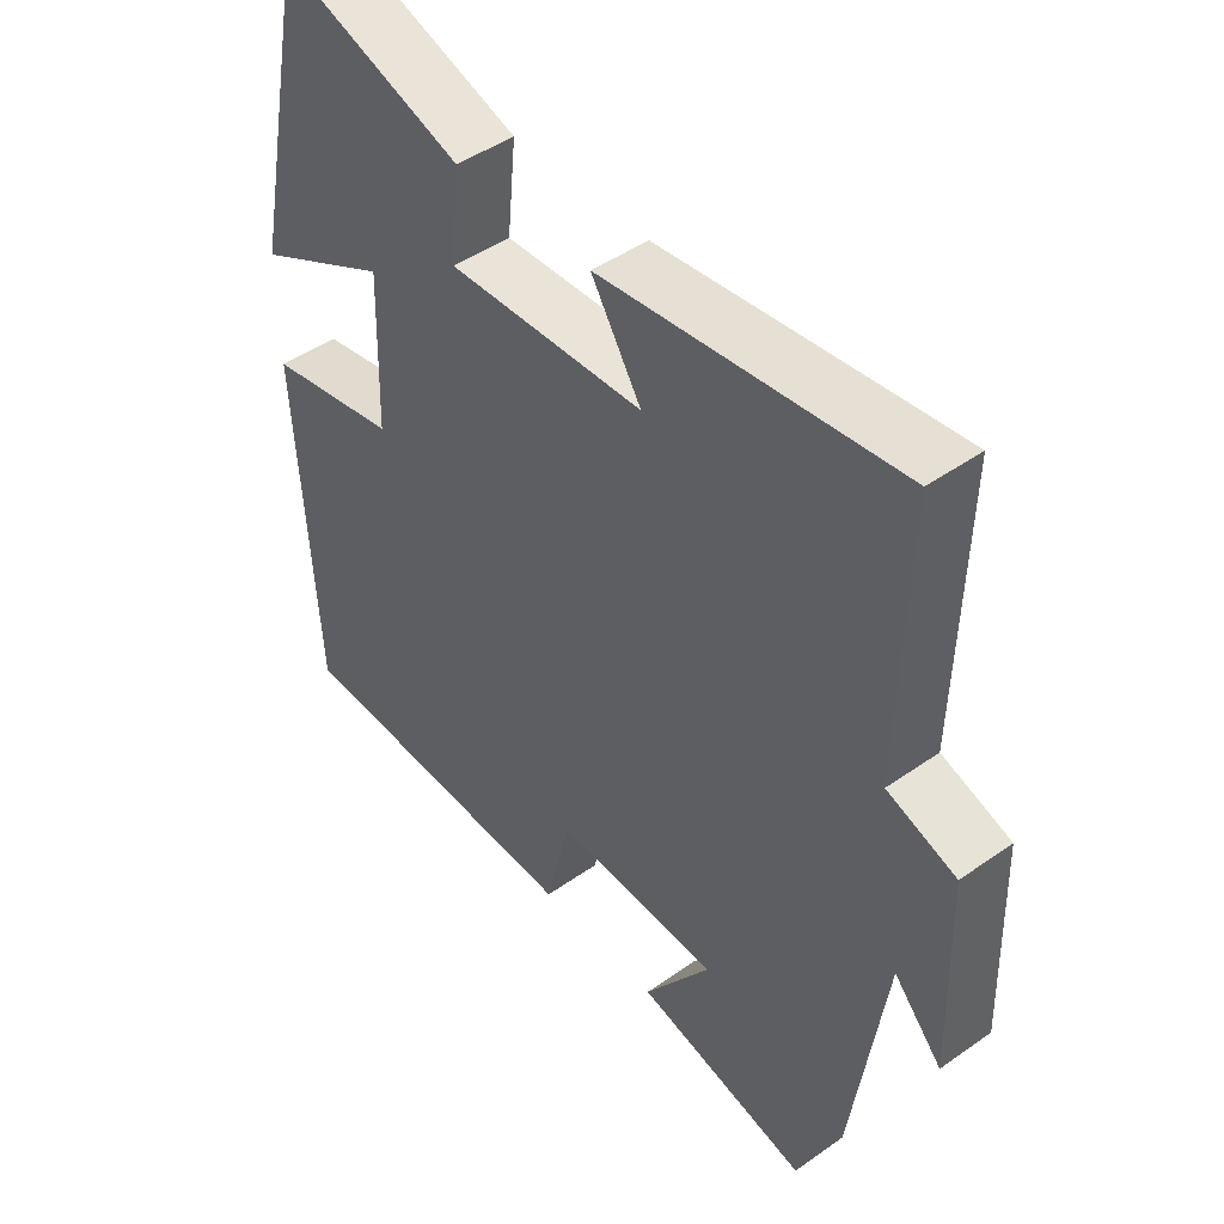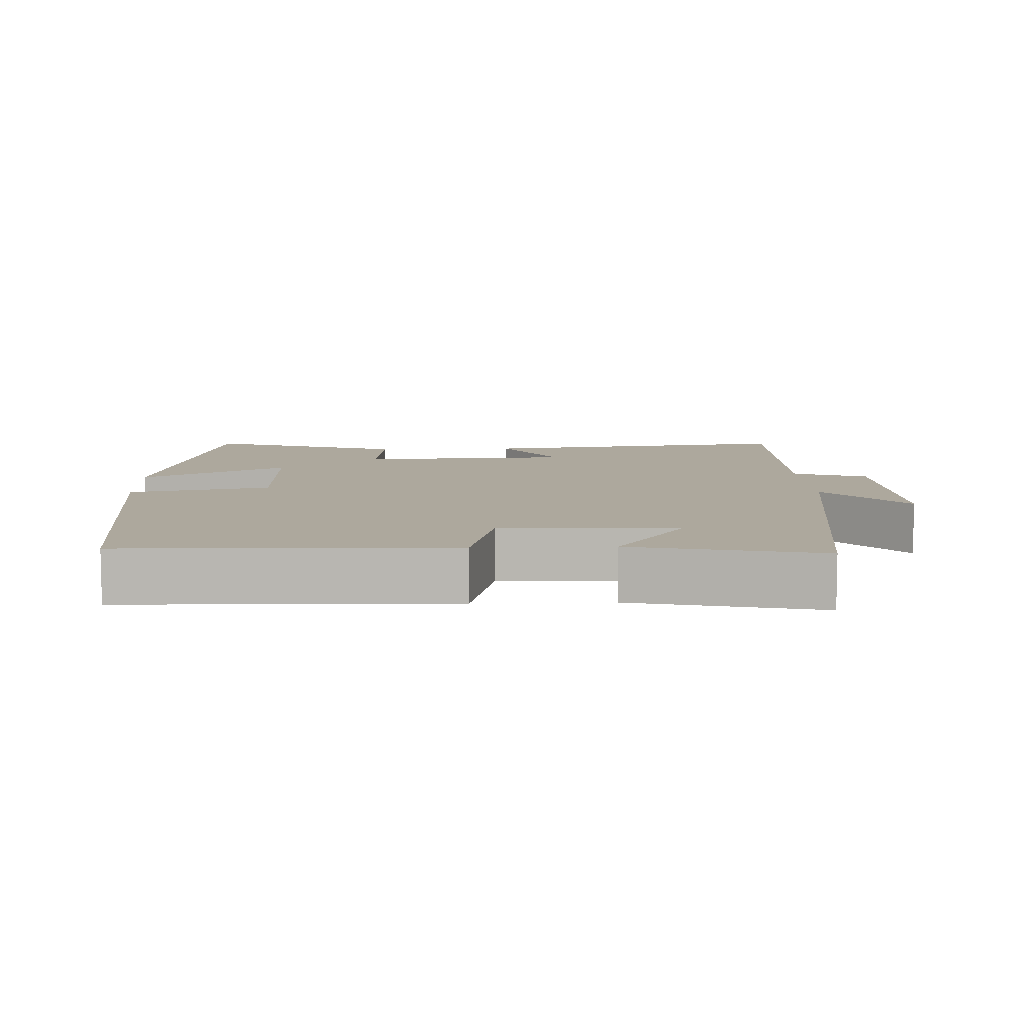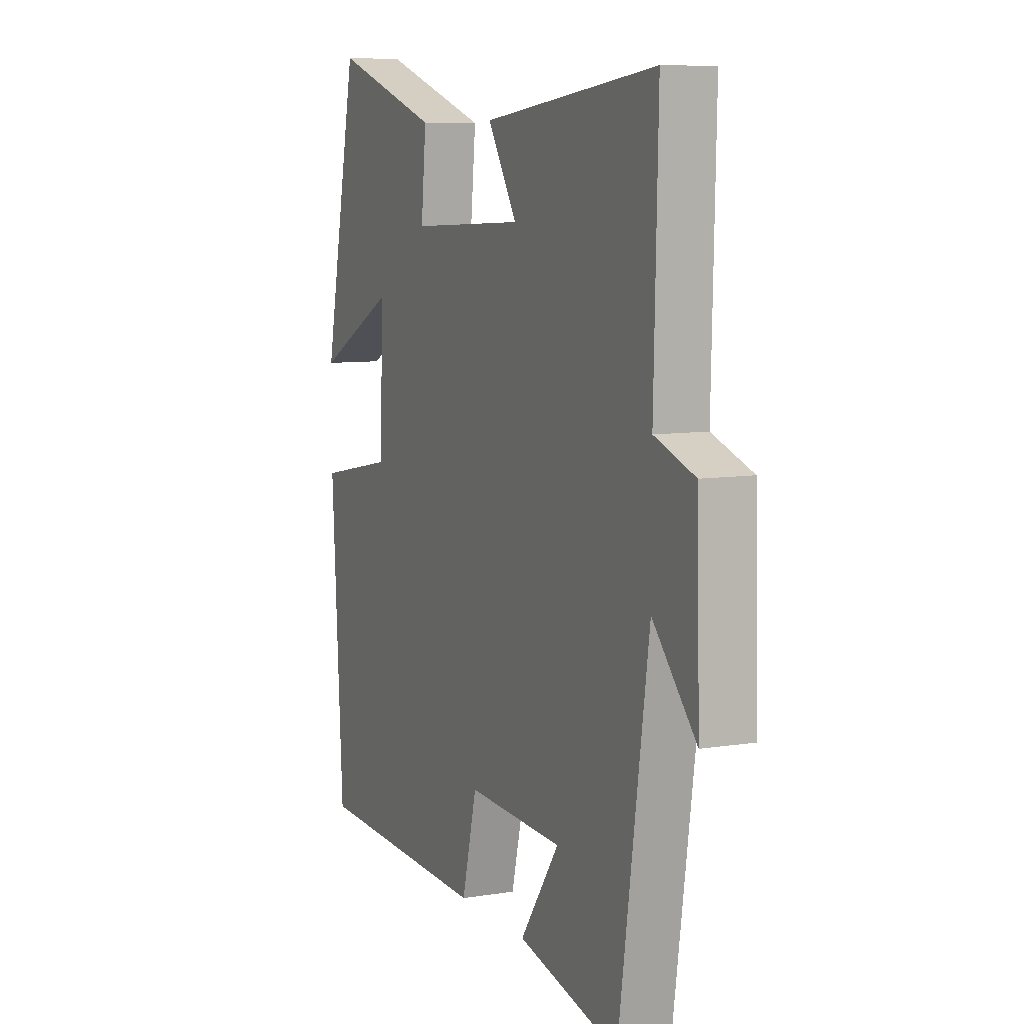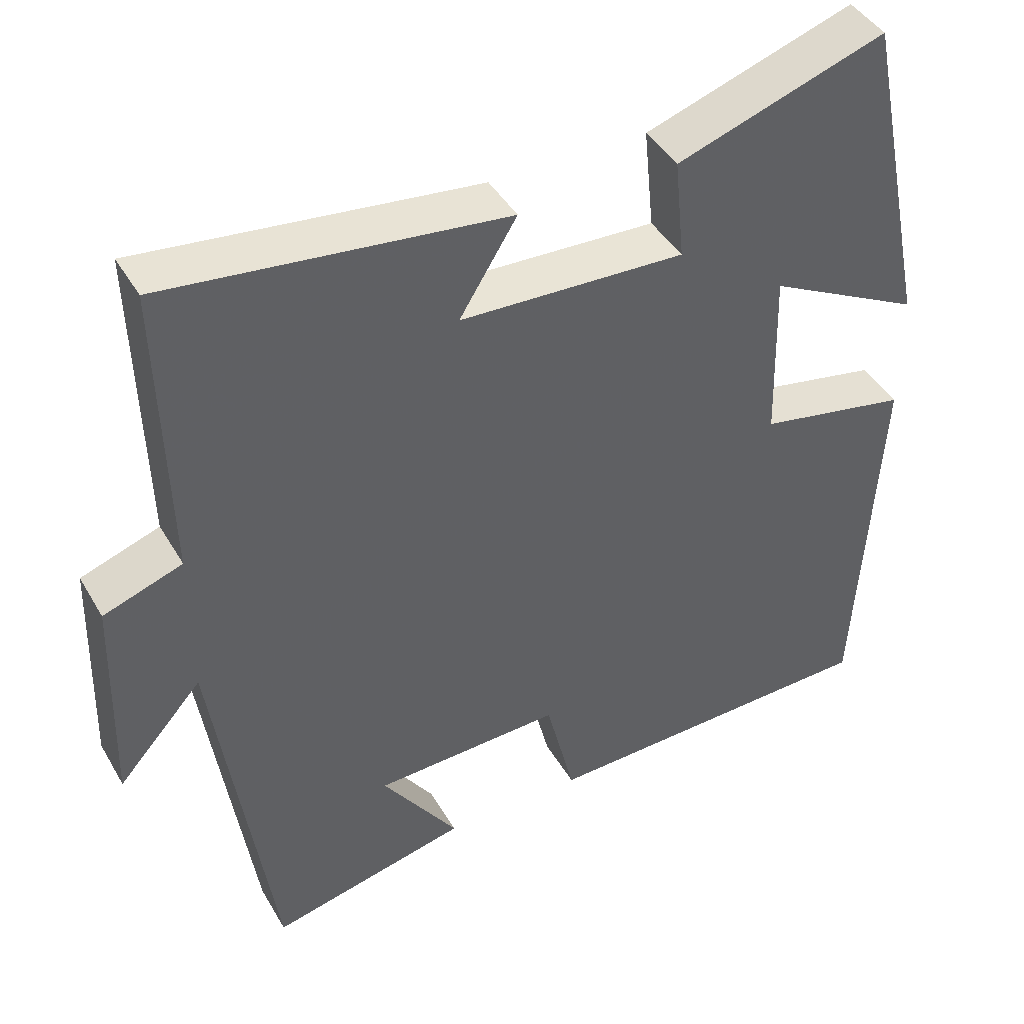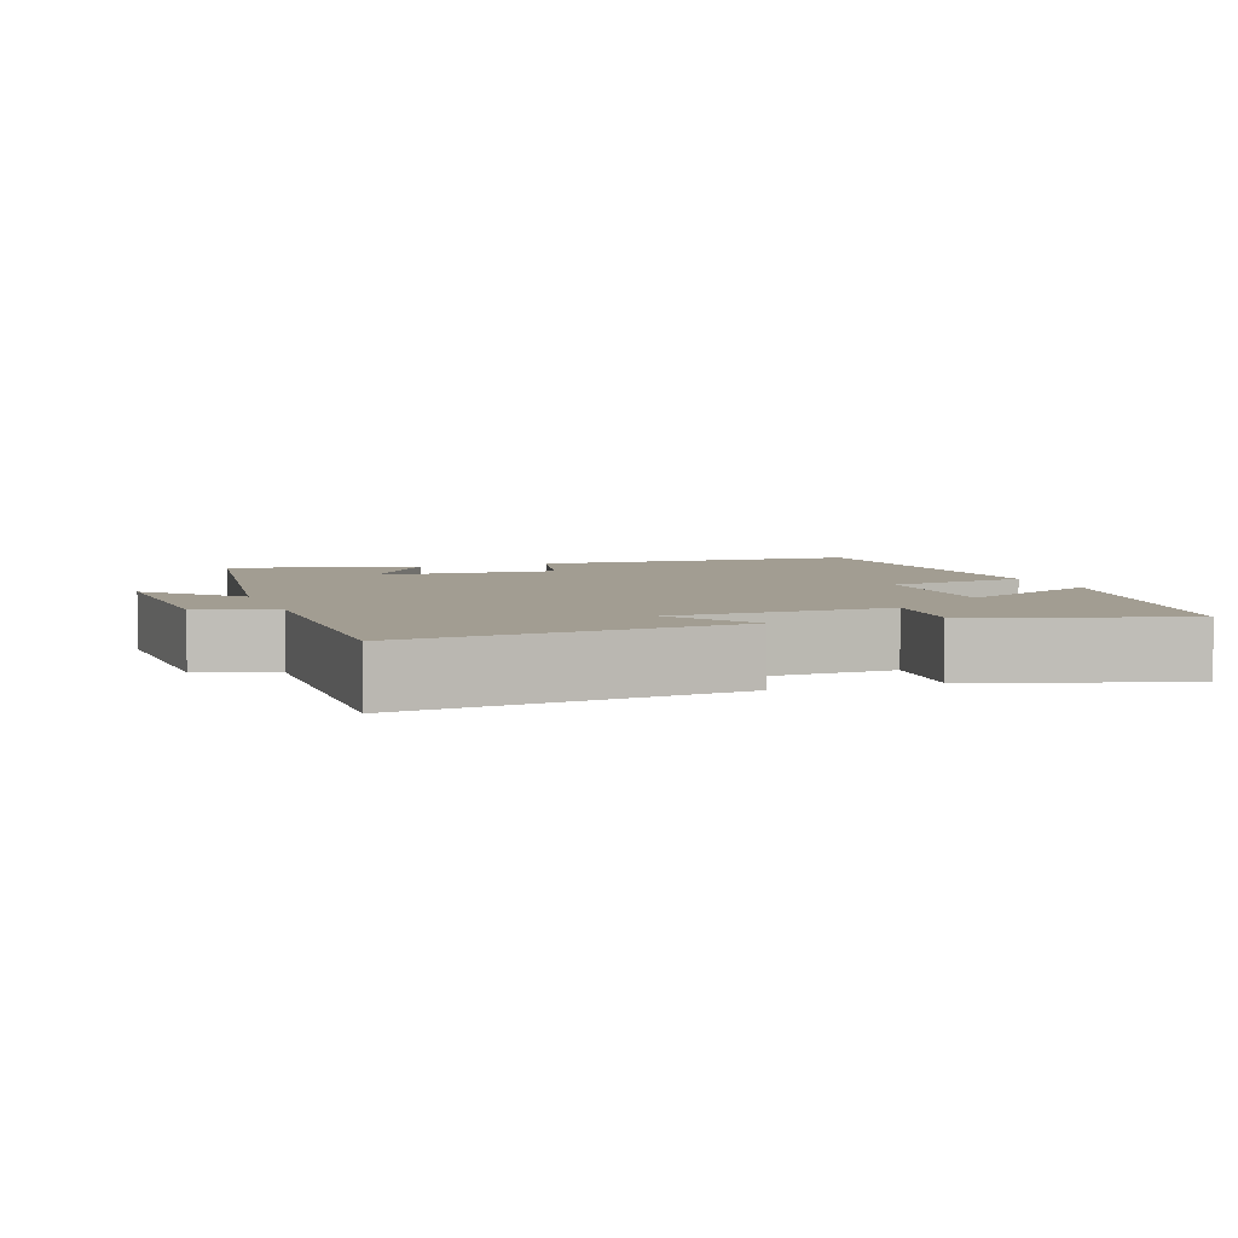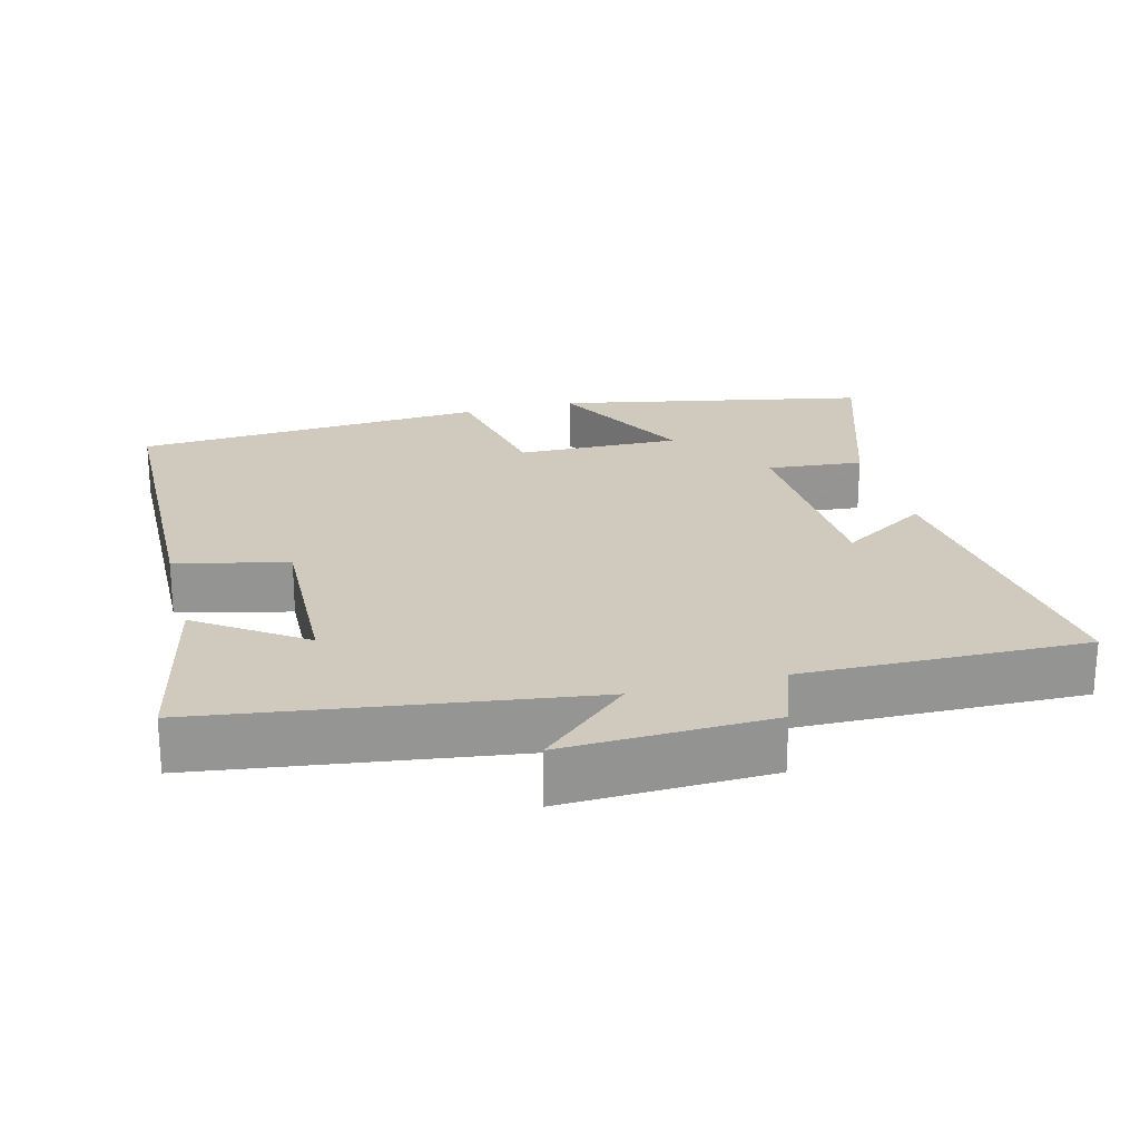
<metadata>
{"format":"obj","ext":"obj","renderer":"f3d","projection":"perspective","resolution":1024,"background":"white","views":[{"elev":45.8,"azim":-129.0,"up":"+Z"},{"elev":8.7,"azim":177.5,"up":"+Y"},{"elev":8.1,"azim":-114.3,"up":"+Z"},{"elev":43.0,"azim":-28.2,"up":"+Z"},{"elev":4.9,"azim":-19.8,"up":"+Y"},{"elev":23.1,"azim":-104.9,"up":"+Y"}]}
</metadata>
<code>
v 0.471 0.07 -0.486
v 0.02 0.07 -0.5
v -0.018 0.07 -0.346
v -0.264 0.07 -0.356
v -0.164 0.07 -0.5
v -0.424 0.07 -0.56
v -0.5 0.07 -0.038
v -0.611 0.07 -0.162
v -0.603 0.07 0.124
v -0.5 0.07 0.16
v -0.51 0.07 0.551
v -0.067 0.07 0.5
v -0.142 0.07 0.379
v 0.152 0.07 0.367
v 0.139 0.07 0.5
v 0.412 0.07 0.592
v 0.5 0.07 0.163
v 0.298 0.07 0.267
v 0.304 0.07 0.041
v 0.5 0.07 0.003
v 0.471 0 -0.486
v 0.02 0 -0.5
v -0.018 0 -0.346
v -0.264 0 -0.356
v -0.164 0 -0.5
v -0.424 0 -0.56
v -0.5 0 -0.038
v -0.611 0 -0.162
v -0.603 0 0.124
v -0.5 0 0.16
v -0.51 0 0.551
v -0.067 0 0.5
v -0.142 0 0.379
v 0.152 0 0.367
v 0.139 0 0.5
v 0.412 0 0.592
v 0.5 0 0.163
v 0.298 0 0.267
v 0.304 0 0.041
v 0.5 0 0.003
f 19 20 1 2
f 18 19 2 3
f 15 16 17 18
f 14 15 18
f 13 14 18 3
f 10 11 12 13
f 10 13 3 4
f 7 8 9 10
f 7 10 4
f 4 5 6 7
f 22 21 40 39
f 23 22 39 38
f 38 37 36 35
f 38 35 34
f 23 38 34 33
f 33 32 31 30
f 24 23 33 30
f 30 29 28 27
f 24 30 27
f 27 26 25 24
f 1 21 22 2
f 2 22 23 3
f 3 23 24 4
f 4 24 25 5
f 5 25 26 6
f 6 26 27 7
f 7 27 28 8
f 8 28 29 9
f 9 29 30 10
f 10 30 31 11
f 11 31 32 12
f 12 32 33 13
f 13 33 34 14
f 14 34 35 15
f 15 35 36 16
f 16 36 37 17
f 17 37 38 18
f 18 38 39 19
f 19 39 40 20
f 20 40 21 1

</code>
